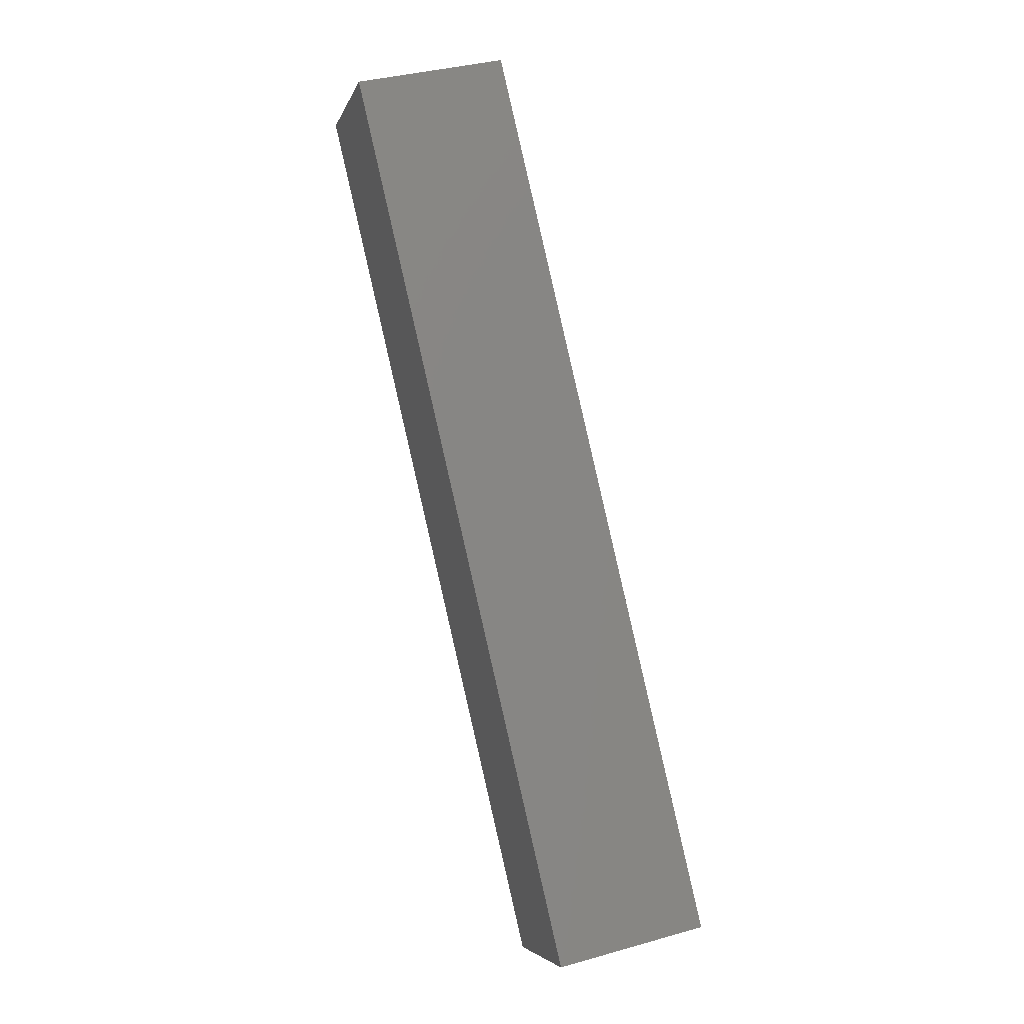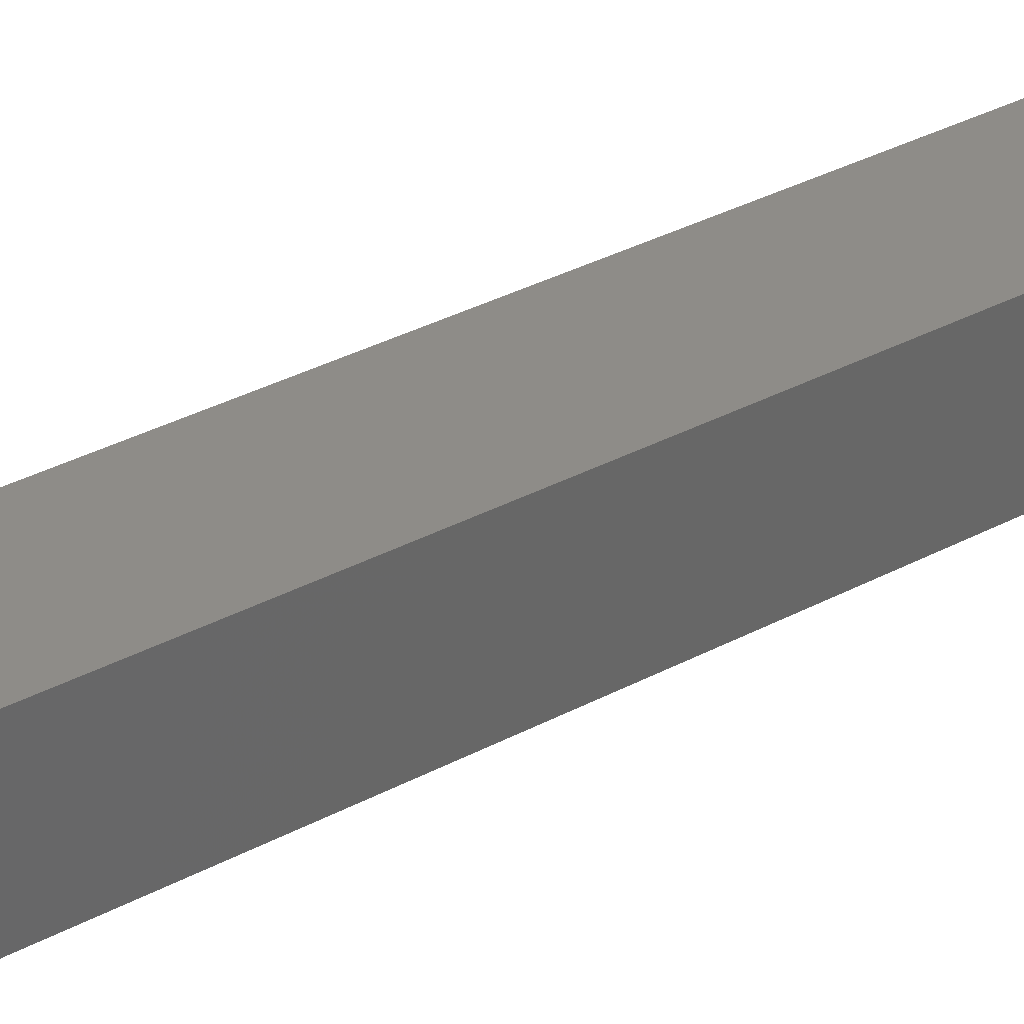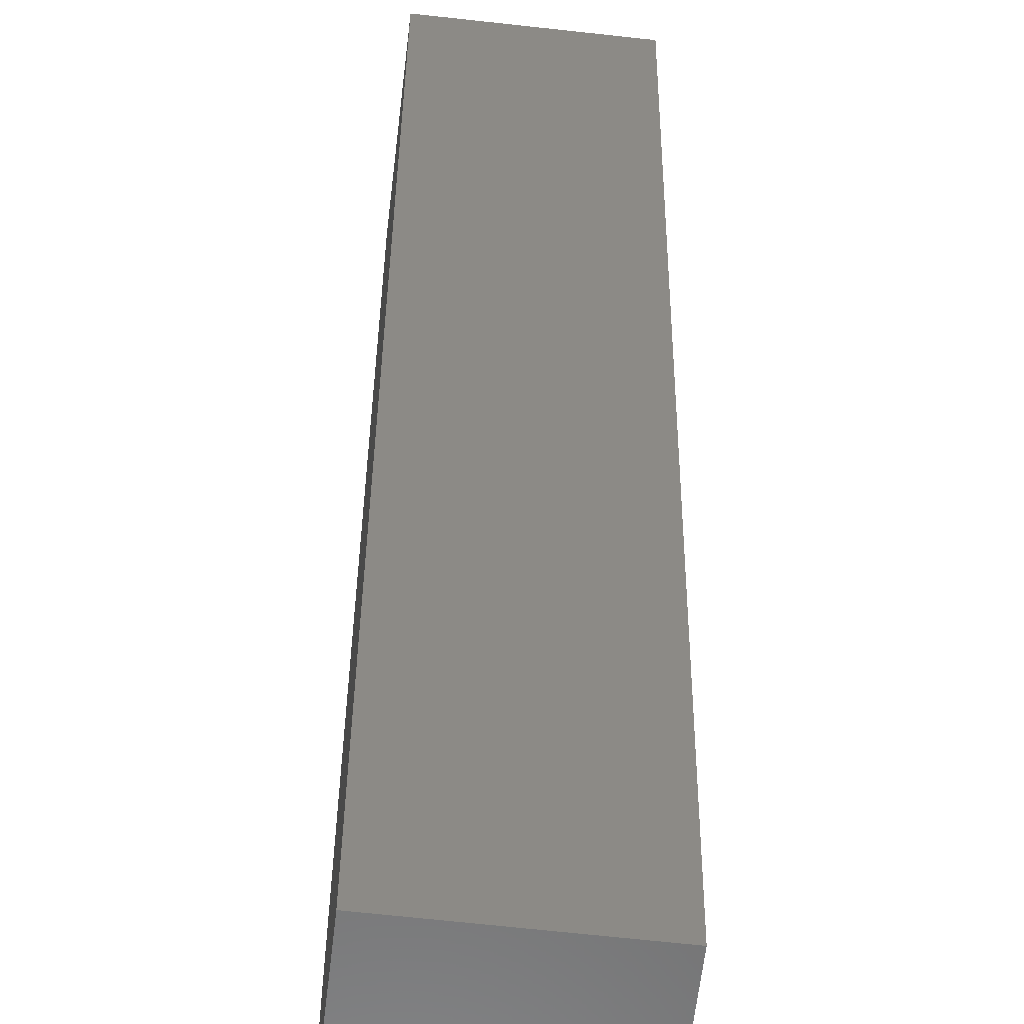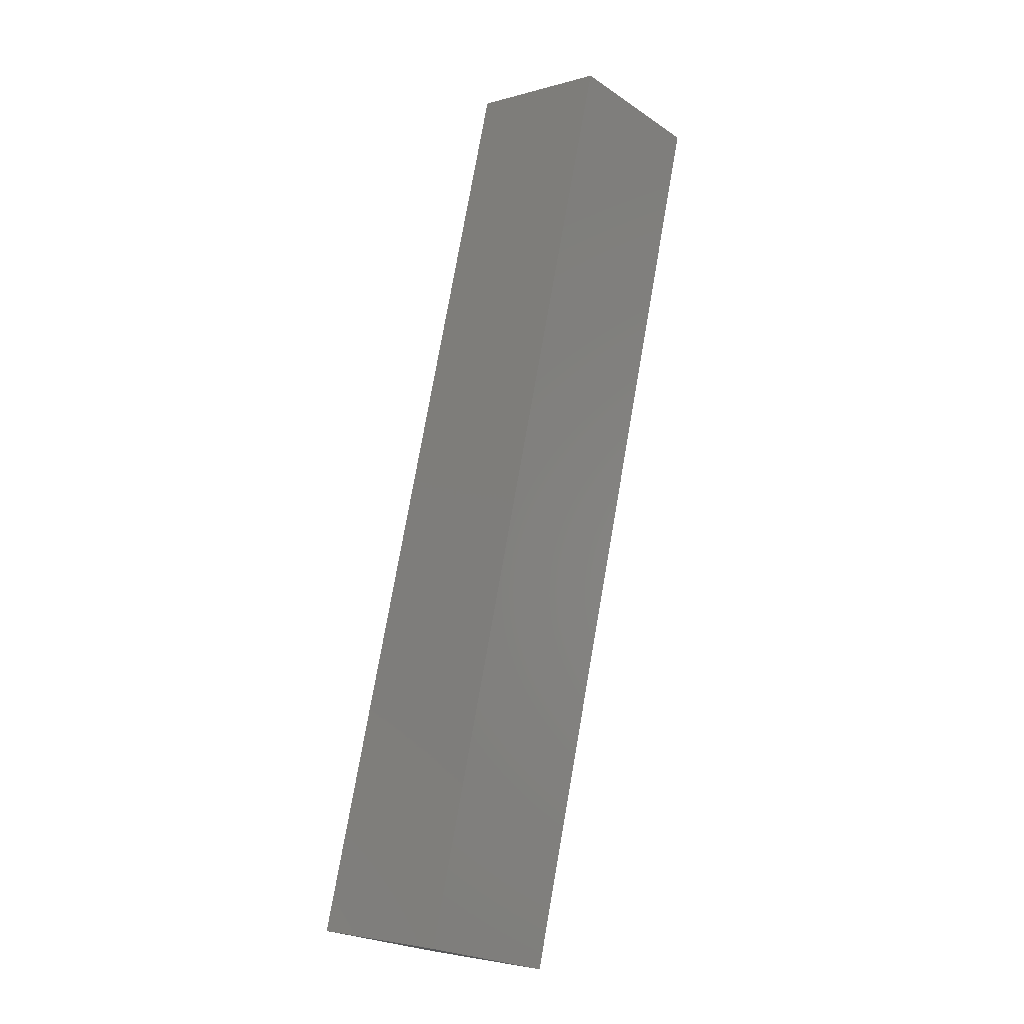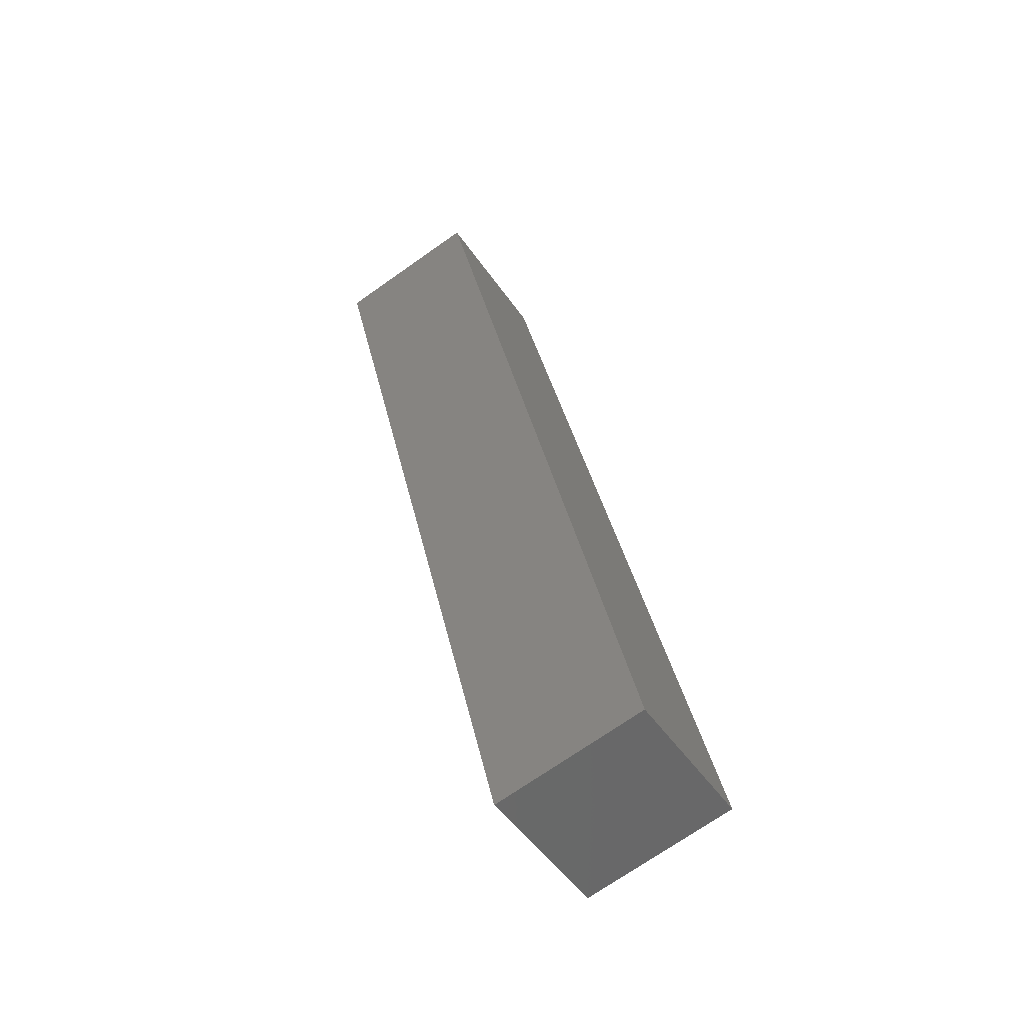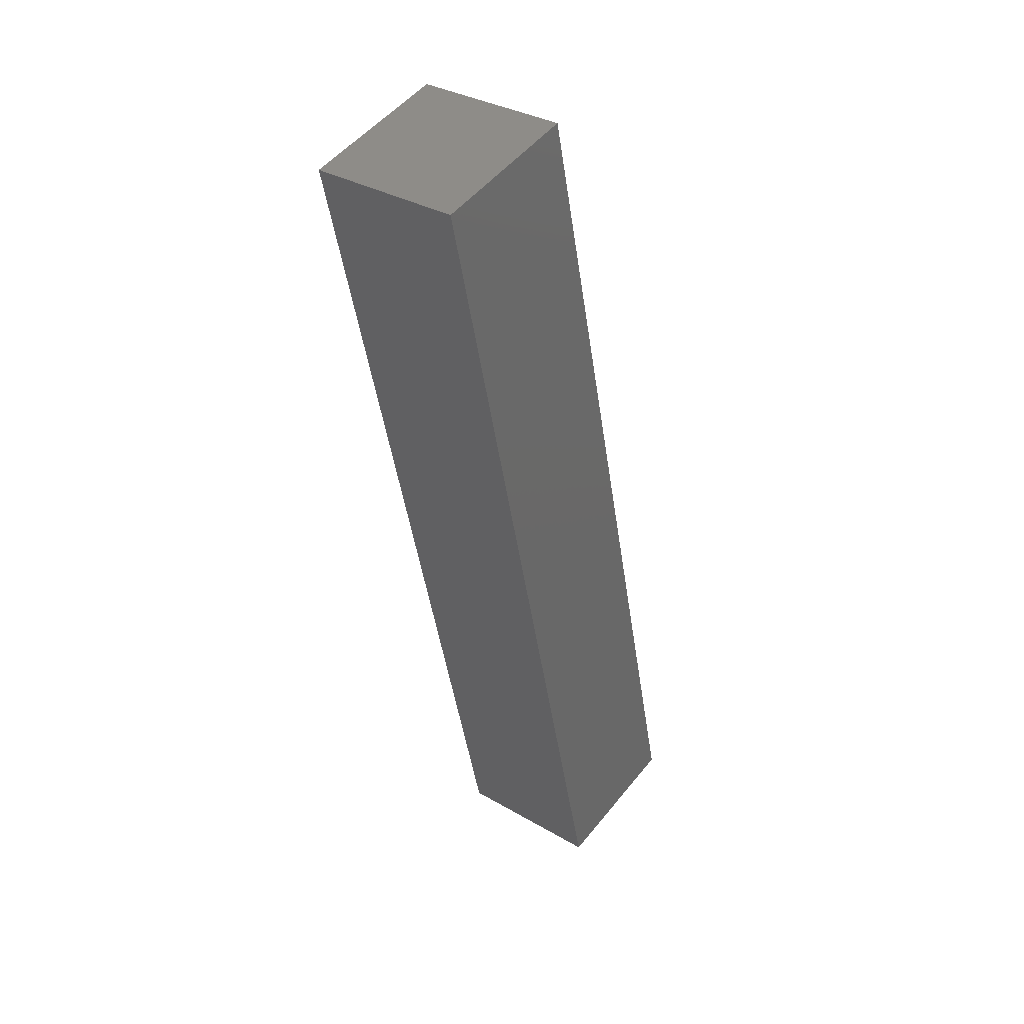
<metadata>
{"format":"stl","ext":"stl","renderer":"f3d","projection":"perspective","resolution":1024,"background":"white","views":[{"elev":-5.4,"azim":172.5,"up":"+Z"},{"elev":44.8,"azim":71.9,"up":"+Y"},{"elev":29.4,"azim":-166.2,"up":"+Y"},{"elev":-23.2,"azim":48.4,"up":"+Z"},{"elev":-48.4,"azim":-140.6,"up":"+Z"},{"elev":33.8,"azim":135.1,"up":"+Z"}]}
</metadata>
<code>
# stl→obj: 8 verts, 12 faces
v 8904 686.4 5359
v 8907 661.6 5359
v 8870 682.4 5213
v 8872 657.6 5213
v 8845 679.6 5219
v 8848 654.7 5219
v 8880 683.6 5365
v 8883 658.8 5365
f 1 2 3
f 3 2 4
f 5 3 6
f 6 3 4
f 5 7 3
f 3 7 1
f 7 8 1
f 1 8 2
f 2 8 4
f 4 8 6
f 6 8 5
f 5 8 7

</code>
